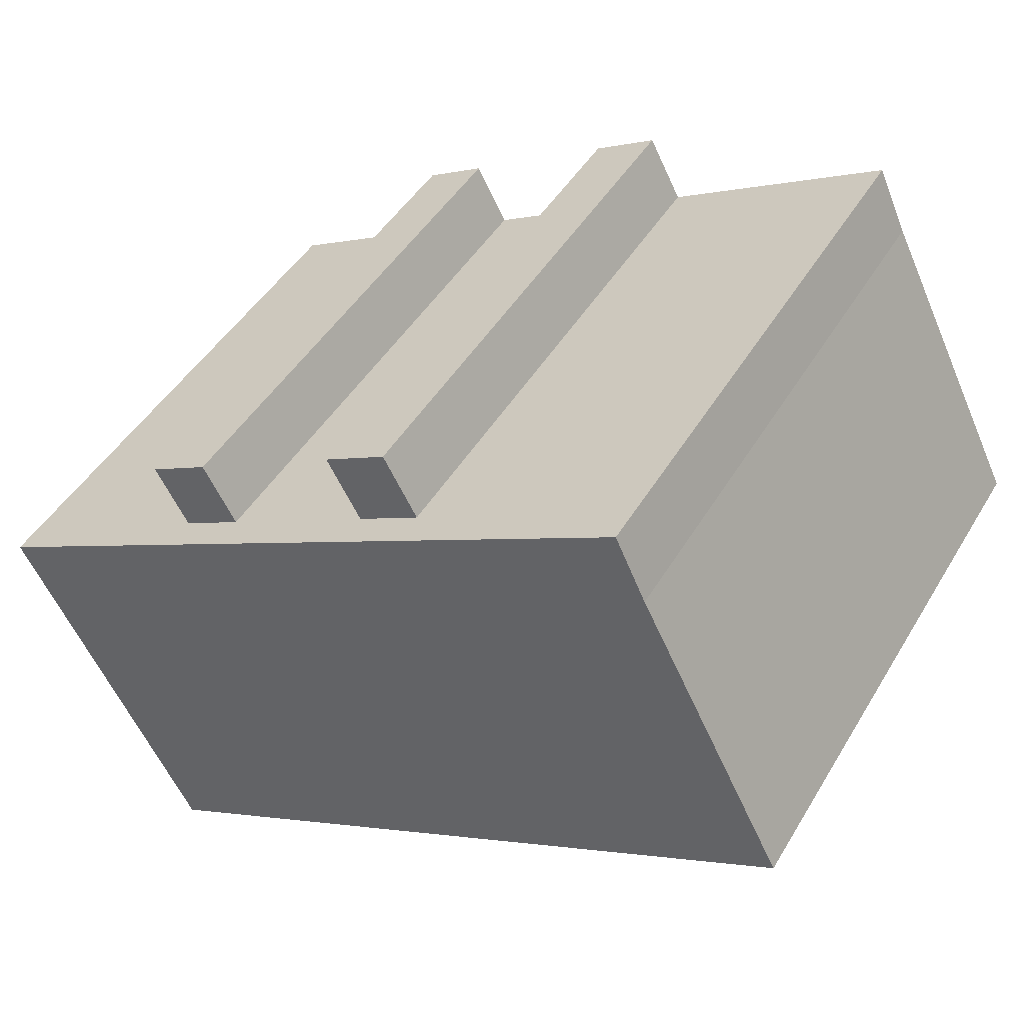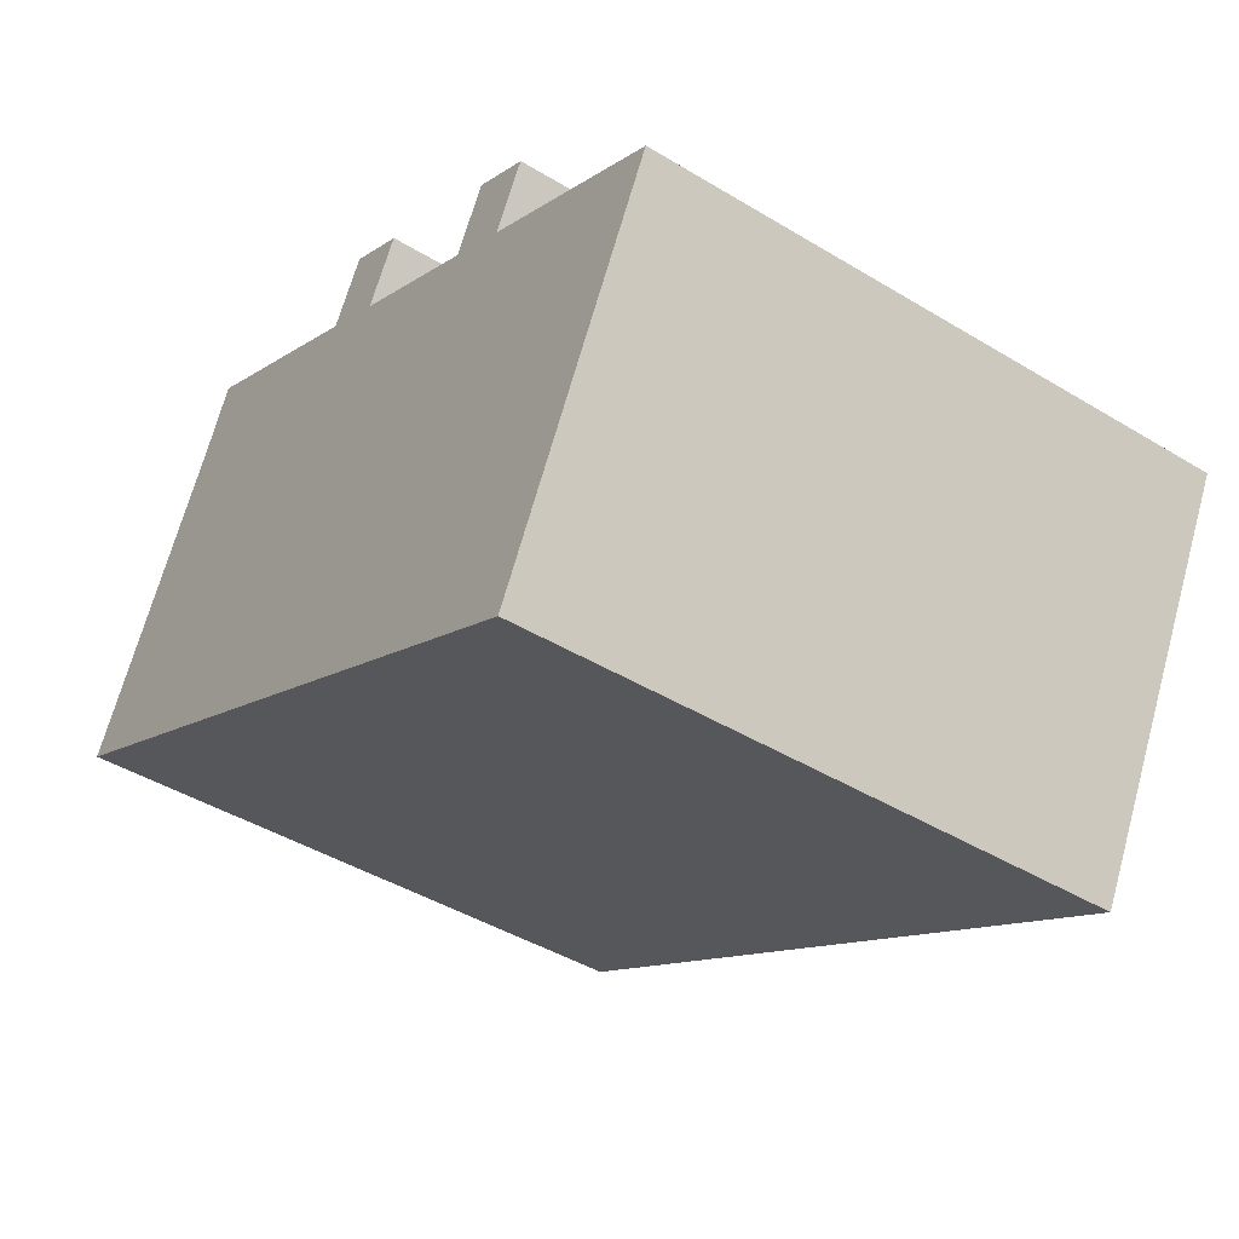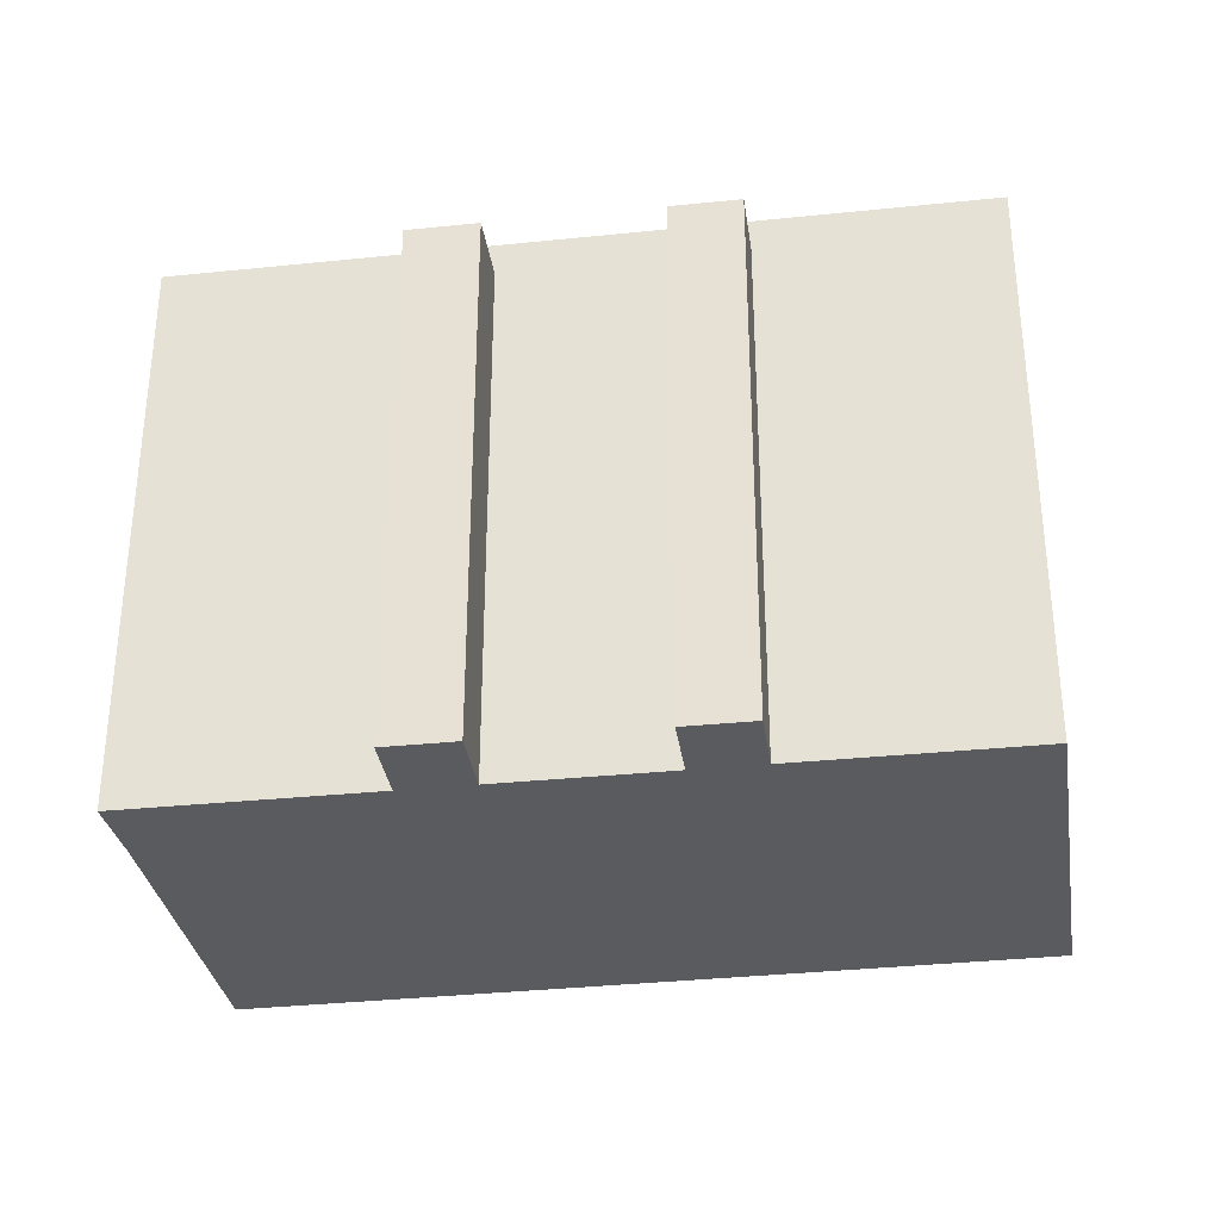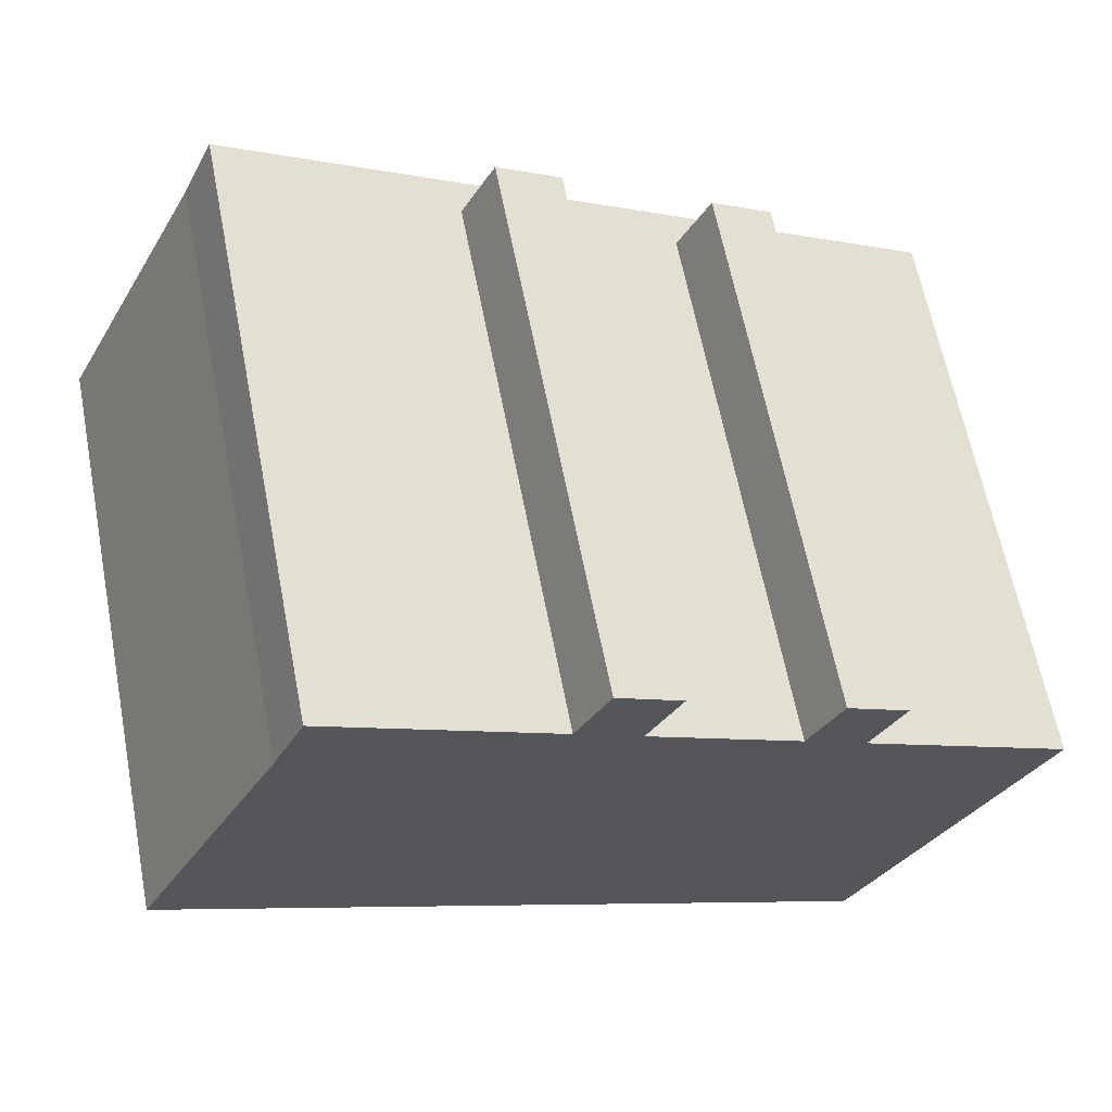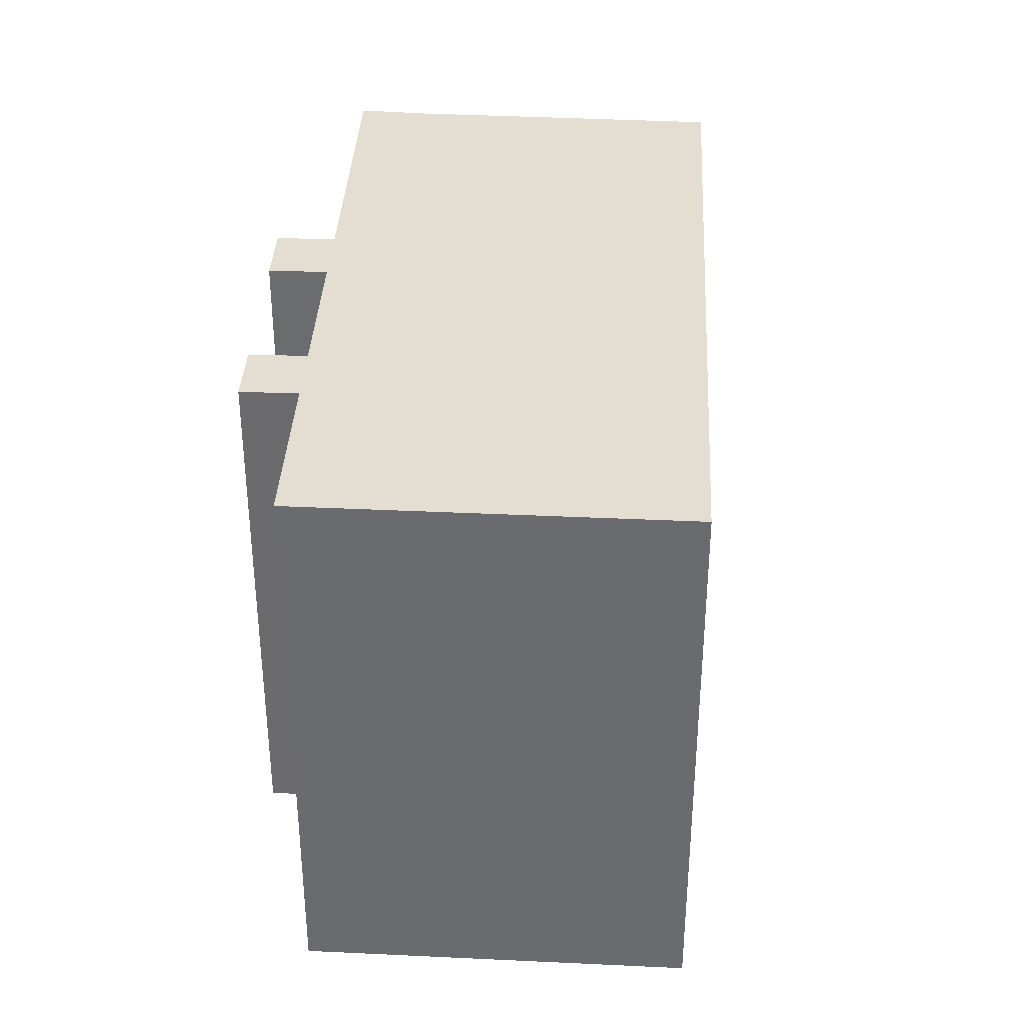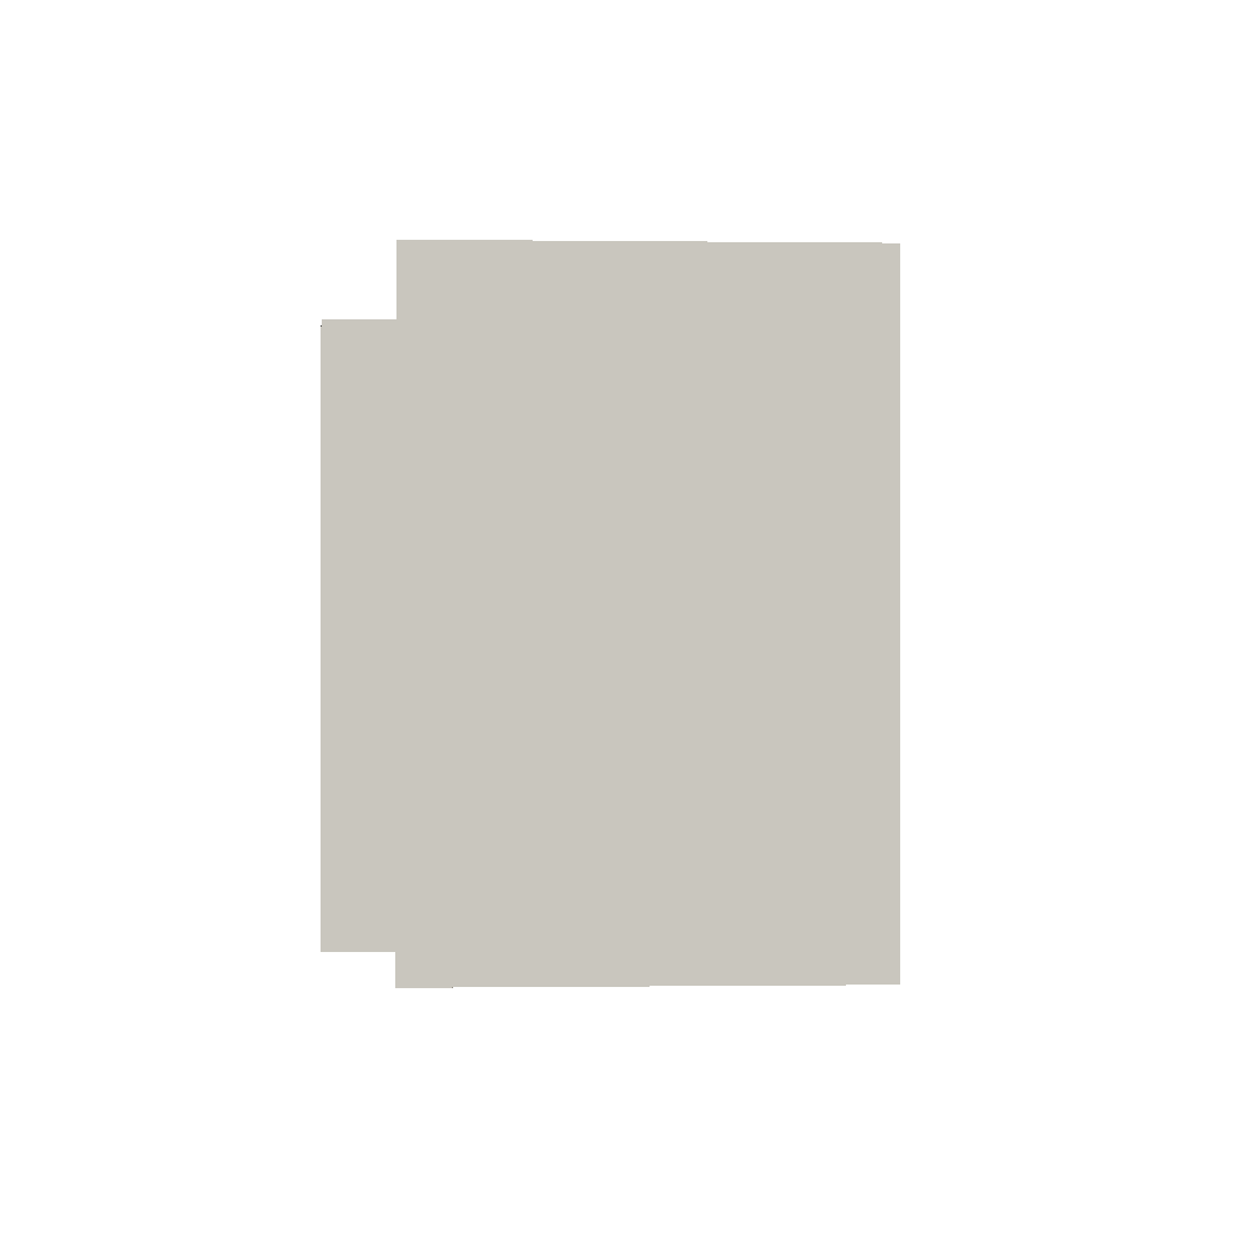
<metadata>
{"format":"obj","ext":"obj","renderer":"f3d","projection":"perspective","resolution":1024,"background":"white","views":[{"elev":46.0,"azim":-150.8,"up":"+Z"},{"elev":-44.0,"azim":54.6,"up":"+Z"},{"elev":-33.1,"azim":36.4,"up":"+Y"},{"elev":63.4,"azim":-11.0,"up":"+Z"},{"elev":36.2,"azim":121.0,"up":"+Y"},{"elev":-0.4,"azim":114.8,"up":"+Y"}]}
</metadata>
<code>
v 4.82 6.093 4.449
v 6.279 6.093 3.662
v 5.495 6.093 2.207
v 4.036 6.093 2.994
v -0.2362 6.093 7.222
v 1.273 6.093 6.408
v 0.4668 6.093 4.915
v -1.042 6.093 5.728
v 5.495 6.906 2.207
v 10.46 6.906 -0.4648
v 6.151 6.906 -8.754
v 4.036 6.906 2.994
v 5.495 6.906 2.207
v 6.151 6.906 -8.754
v -10.56 6.906 0.04515
v 4.036 6.906 2.994
v 6.151 6.906 -8.754
v -10.56 6.906 0.04515
v -7.029 6.906 6.993
v -1.042 6.906 5.728
v -7.029 6.906 6.993
v -6.305 6.906 8.563
v -1.042 6.906 5.728
v -10.56 6.906 0.04515
v -1.042 6.906 5.728
v 0.4668 6.906 4.915
v -10.56 6.906 0.04515
v 0.4668 6.906 4.915
v 4.036 6.906 2.994
v 4.82 -6.882 4.449
v 6.279 -6.882 3.662
v 6.279 6.093 3.662
v 4.82 6.093 4.449
v 5.495 6.093 2.207
v 6.279 6.093 3.662
v 6.279 -6.882 3.662
v 5.495 -6.882 2.207
v 4.036 -6.882 2.994
v 4.82 -6.882 4.449
v 4.82 6.093 4.449
v 4.036 6.093 2.994
v -0.2362 -6.882 7.222
v 1.273 -6.882 6.408
v 1.273 6.093 6.408
v -0.2362 6.093 7.222
v 0.4668 6.093 4.915
v 1.273 6.093 6.408
v 1.273 -6.882 6.408
v 0.4668 -6.882 4.915
v -1.042 -6.882 5.728
v -0.2362 -6.882 7.222
v -0.2362 6.093 7.222
v -1.042 6.093 5.728
v 0.4668 6.093 4.915
v 4.036 6.093 2.994
v 4.036 6.906 2.994
v 0.4668 6.906 4.915
v 0.4668 -6.882 4.915
v 4.036 -6.882 2.994
v 4.036 6.093 2.994
v 0.4668 6.093 4.915
v 5.495 -6.882 2.207
v 10.46 -6.882 -0.4648
v 10.46 6.906 -0.4648
v 5.495 6.093 2.207
v 5.495 6.906 2.207
v 5.495 6.093 2.207
v 10.46 6.906 -0.4648
v -6.305 6.906 8.563
v -1.042 6.093 5.728
v -1.042 6.906 5.728
v -6.305 -6.882 8.563
v -1.042 -6.882 5.728
v -1.042 6.093 5.728
v -6.305 6.906 8.563
v -1.042 6.093 5.728
v 0.4668 6.093 4.915
v 0.4668 6.906 4.915
v -1.042 6.906 5.728
v 4.036 6.093 2.994
v 5.495 6.093 2.207
v 5.495 6.906 2.207
v 4.036 6.906 2.994
v 6.151 6.906 -8.754
v 10.46 6.906 -0.4648
v 10.46 -6.882 -0.4648
v 6.151 -6.882 -8.754
v -10.56 6.906 0.04515
v 6.151 6.906 -8.754
v 6.151 -6.882 -8.754
v -10.56 -6.882 0.04515
v -8.796 -6.882 3.519
v -7.029 -6.882 6.993
v -7.029 6.906 6.993
v -10.56 6.906 0.04515
v -10.56 -6.882 0.04515
v -8.796 -6.882 3.519
v -10.56 6.906 0.04515
v -8.796 -6.882 3.519
v -7.029 6.906 6.993
v -7.029 -6.882 6.993
v -6.305 -6.882 8.563
v -6.305 6.906 8.563
v -7.029 6.906 6.993
v -0.2362 -6.882 7.222
v -1.042 -6.882 5.728
v -6.305 -6.882 8.563
v -7.029 -6.882 6.993
v -8.796 -6.882 3.519
v -10.56 -6.882 0.04515
v 6.151 -6.882 -8.754
v 10.46 -6.882 -0.4648
v 5.495 -6.882 2.207
v 6.279 -6.882 3.662
v 4.82 -6.882 4.449
v 4.036 -6.882 2.994
v 0.4668 -6.882 4.915
v 1.273 -6.882 6.408
g CDNNDG01_0001830
f 4 2 3
f 4 1 2
f 5 7 8
f 5 6 7
f 9 10 11
f 12 13 14
f 15 16 17
f 18 19 20
f 21 22 23
f 24 25 26
f 27 28 29
f 30 32 33
f 30 31 32
f 37 34 36
f 36 34 35
f 40 38 39
f 38 40 41
f 42 43 44
f 45 42 44
f 49 46 48
f 48 46 47
f 50 52 53
f 50 51 52
f 57 54 56
f 56 54 55
f 61 58 60
f 60 58 59
f 65 62 63
f 64 65 63
f 66 67 68
f 69 70 71
f 75 72 74
f 74 72 73
f 76 78 79
f 76 77 78
f 80 82 83
f 80 81 82
f 84 86 87
f 86 84 85
f 91 88 90
f 89 90 88
f 92 93 94
f 95 96 97
f 98 99 100
f 101 103 104
f 101 102 103
f 117 109 110
f 118 105 117
f 117 110 116
f 113 111 112
f 116 113 114
f 108 106 107
f 109 106 108
f 117 106 109
f 111 113 116
f 117 105 106
f 116 114 115
f 111 116 110

</code>
